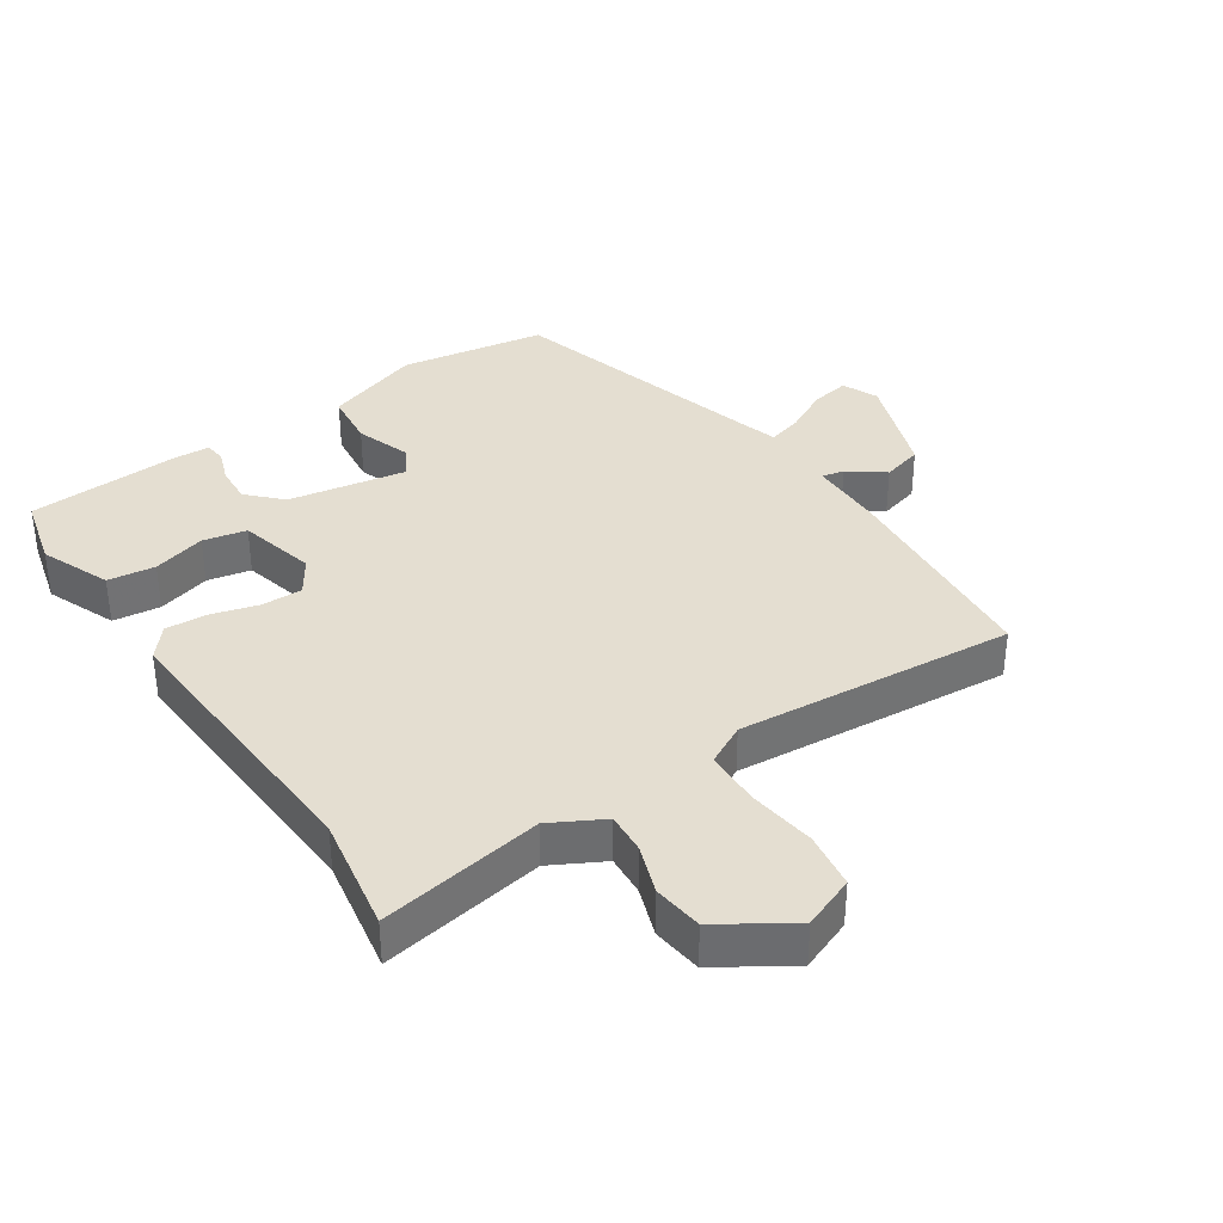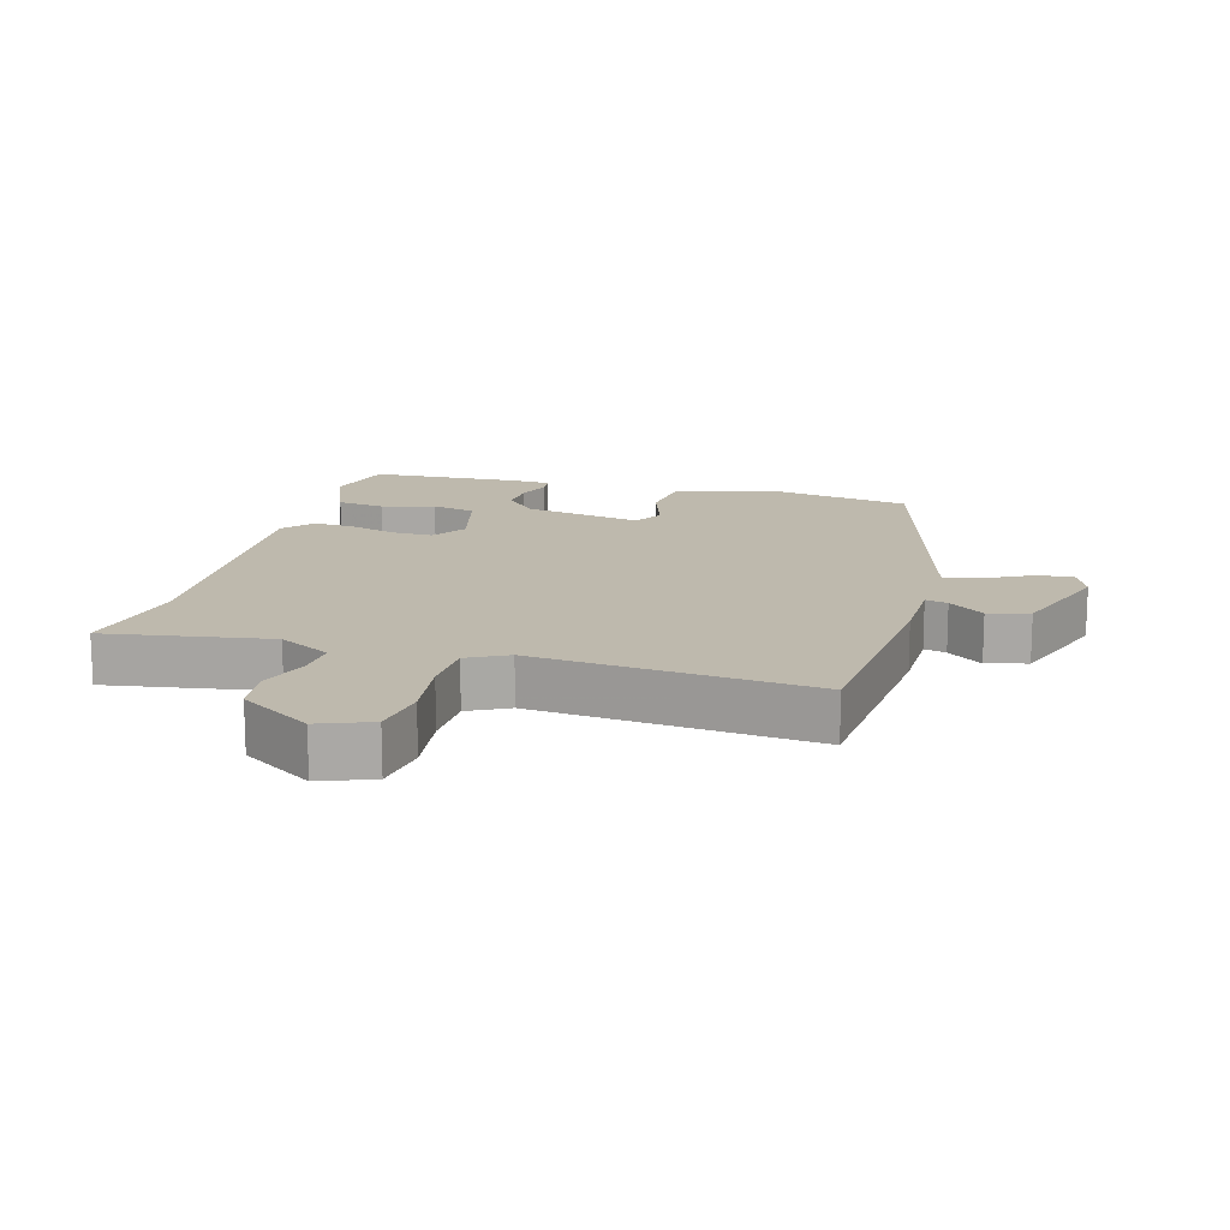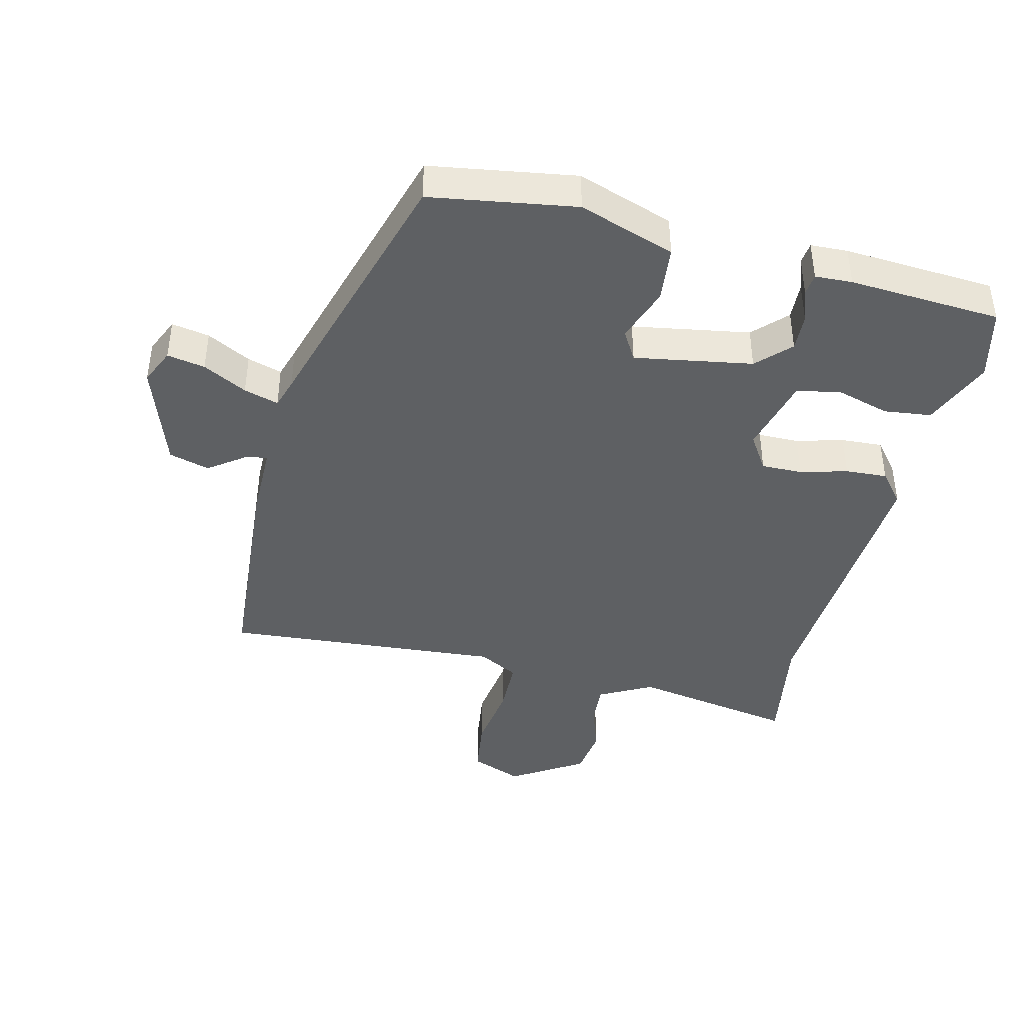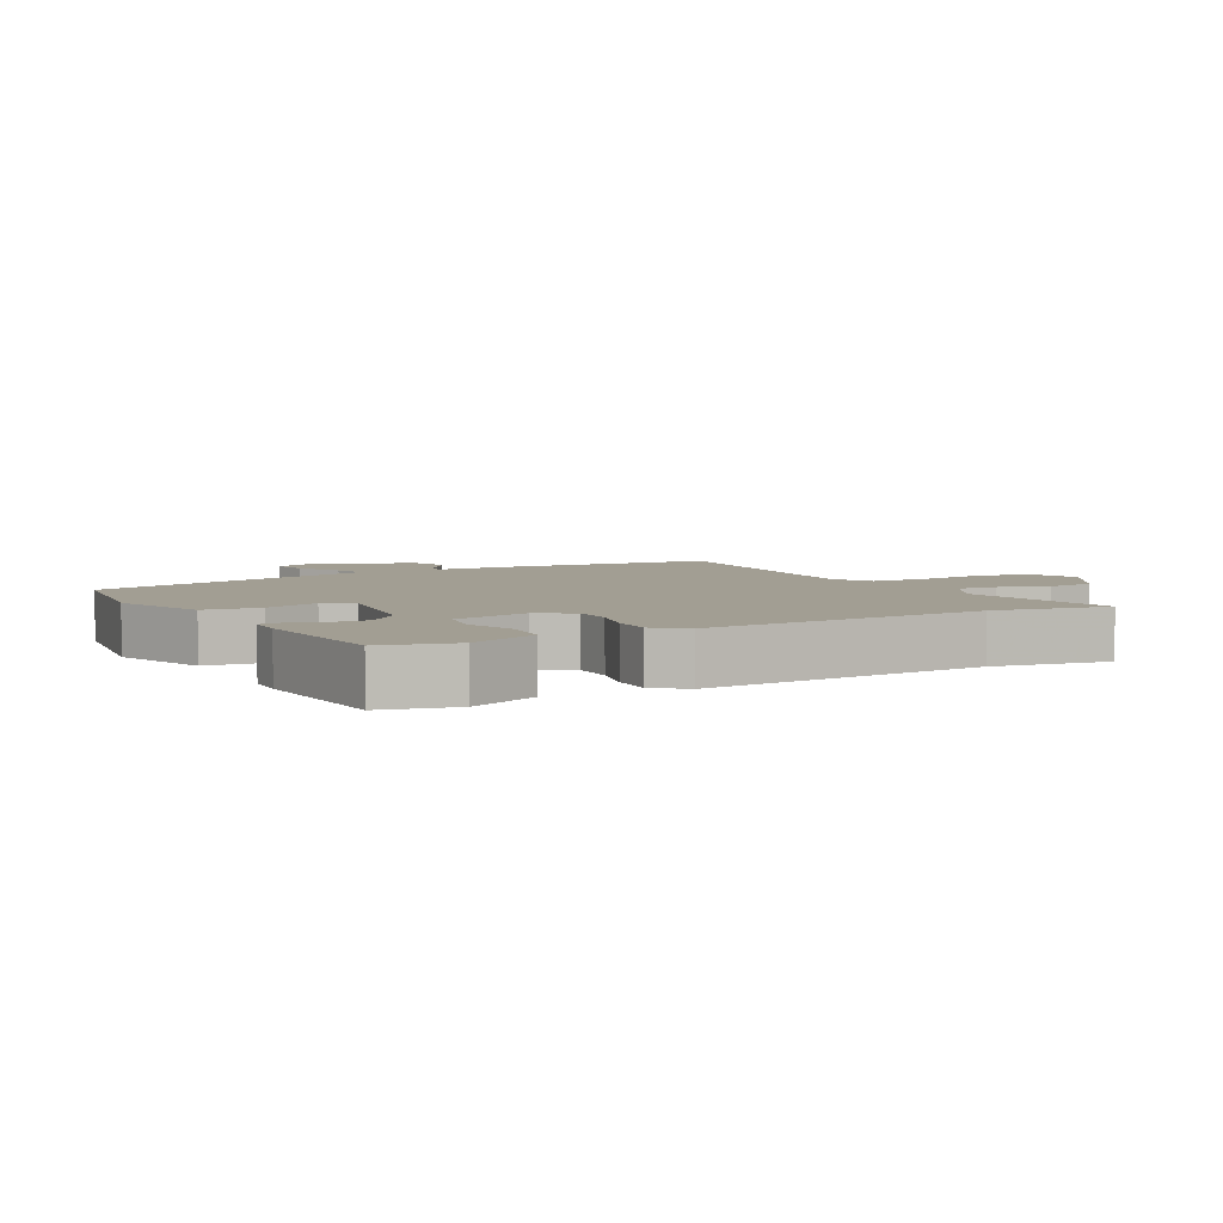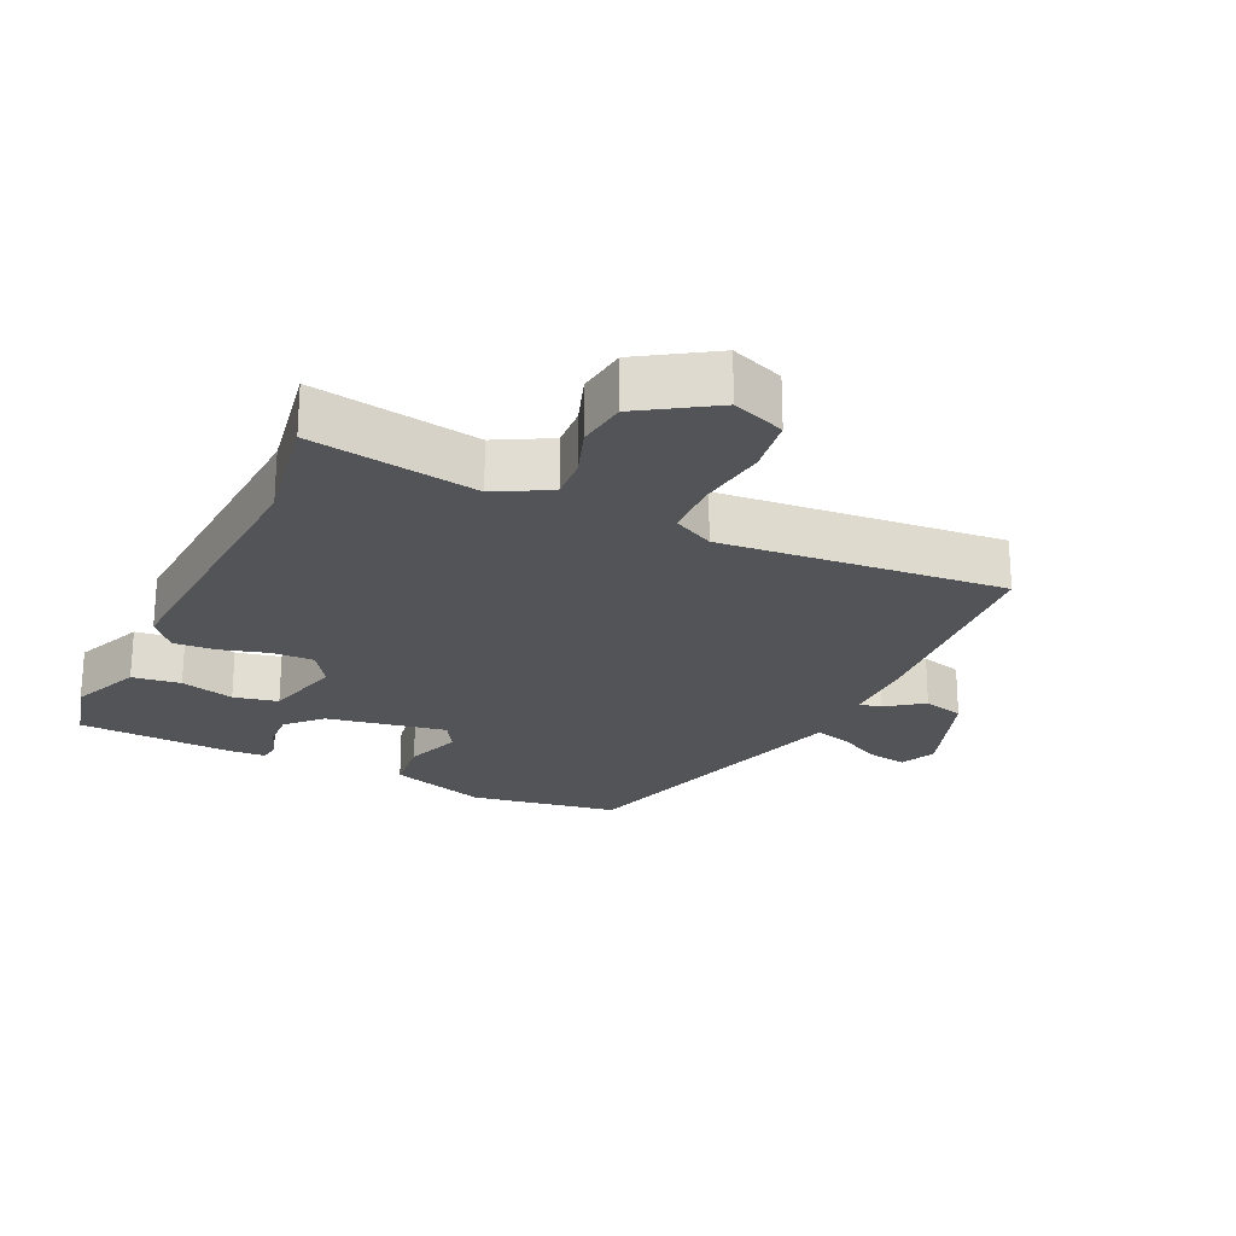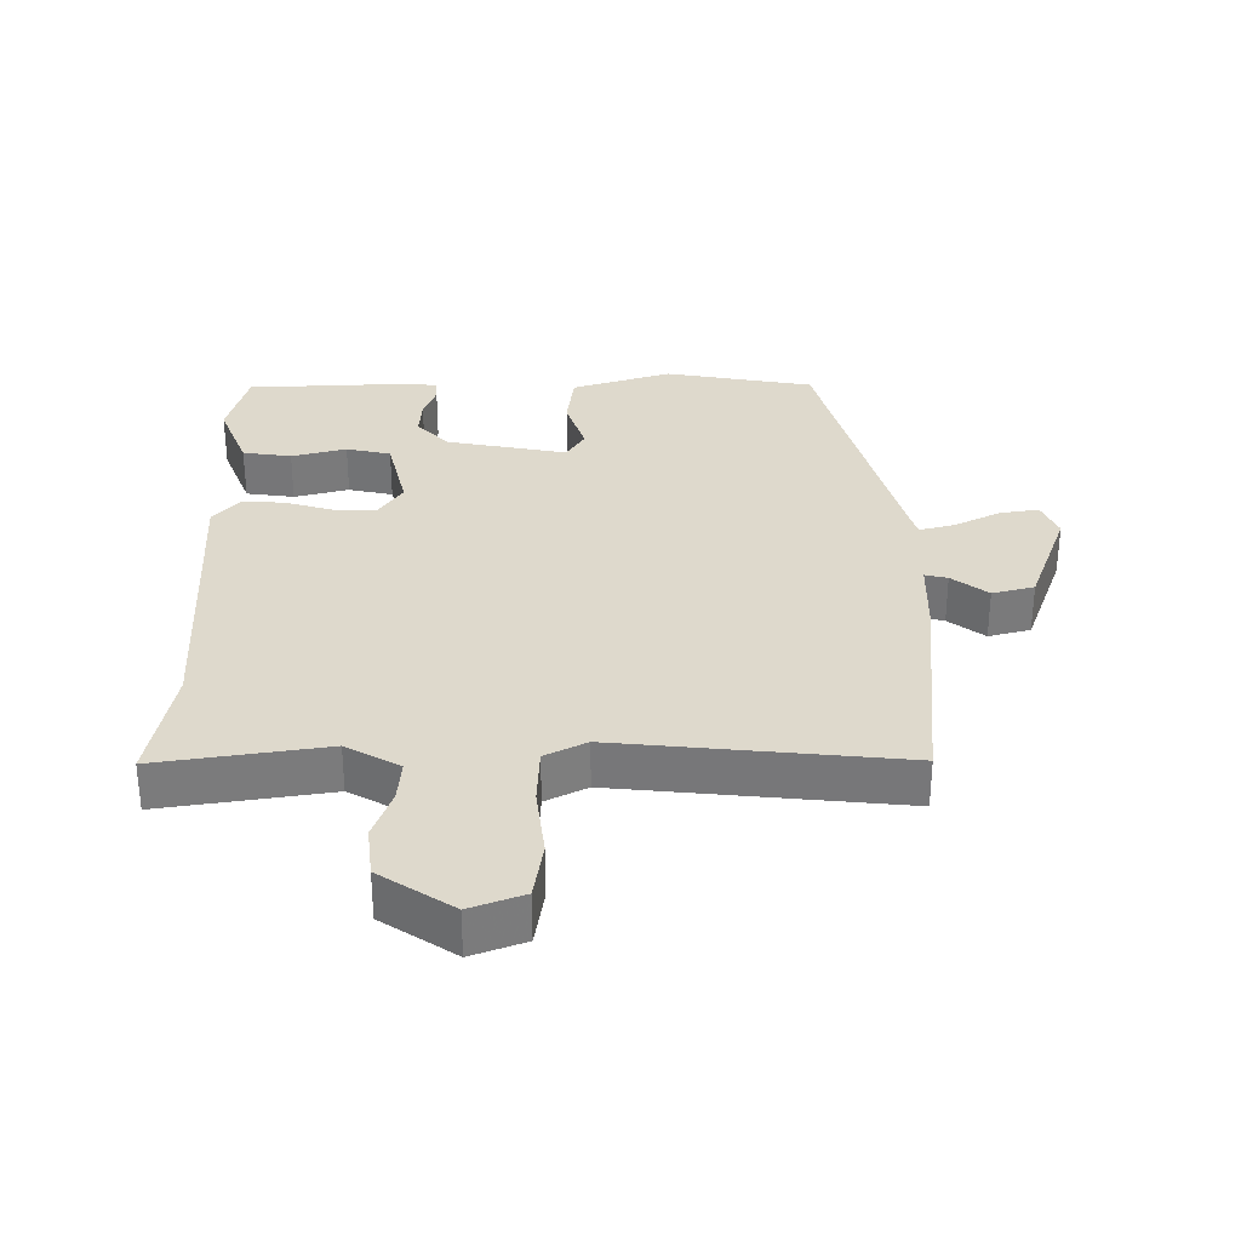
<metadata>
{"format":"obj","ext":"obj","renderer":"f3d","projection":"perspective","resolution":1024,"background":"white","views":[{"elev":36.4,"azim":147.1,"up":"+Y"},{"elev":15.2,"azim":-163.2,"up":"+Y"},{"elev":-42.4,"azim":-13.1,"up":"+Y"},{"elev":5.0,"azim":61.8,"up":"+Y"},{"elev":-23.2,"azim":155.8,"up":"+Y"},{"elev":32.0,"azim":-178.5,"up":"+Y"}]}
</metadata>
<code>
v 0.518 0.07 0.464
v 0.544 0.07 0.353
v 0.498 0.07 0.247
v 0.425 0.07 0.239
v 0.344 0.07 0.263
v 0.277 0.07 0.25
v 0.245 0.07 0.132
v 0.279 0.07 0.078
v 0.342 0.07 0.078
v 0.414 0.07 0.097
v 0.478 0.07 0.1
v 0.516 0.07 0.053
v 0.482 0.07 -0.385
v 0.51 0.07 -0.564
v 0.26 0.07 -0.518
v 0.179 0.07 -0.56
v 0.182 0.07 -0.623
v 0.207 0.07 -0.698
v 0.196 0.07 -0.774
v 0.085 0.07 -0.842
v 0.006 0.07 -0.81
v -0.005 0.07 -0.724
v 0.011 0.07 -0.62
v 0.01 0.07 -0.534
v -0.051 0.07 -0.501
v -0.477 0.07 -0.531
v -0.499 0.07 -0.196
v -0.498 0.07 -0.083
v -0.532 0.07 -0.09
v -0.587 0.07 -0.129
v -0.649 0.07 -0.111
v -0.703 0.07 0.051
v -0.678 0.07 0.105
v -0.62 0.07 0.094
v -0.553 0.07 0.058
v -0.5 0.07 0.042
v -0.485 0.07 0.088
v -0.361 0.07 0.495
v -0.137 0.07 0.528
v 0.01 0.07 0.476
v 0.018 0.07 0.39
v -0.013 0.07 0.306
v 0.013 0.07 0.261
v 0.194 0.07 0.29
v 0.243 0.07 0.339
v 0.241 0.07 0.396
v 0.224 0.07 0.446
v 0.228 0.07 0.479
v 0.285 0.07 0.481
v 0.518 0 0.464
v 0.544 0 0.353
v 0.498 0 0.247
v 0.425 0 0.239
v 0.344 0 0.263
v 0.277 0 0.25
v 0.245 0 0.132
v 0.279 0 0.078
v 0.342 0 0.078
v 0.414 0 0.097
v 0.478 0 0.1
v 0.516 0 0.053
v 0.482 0 -0.385
v 0.51 0 -0.564
v 0.26 0 -0.518
v 0.179 0 -0.56
v 0.182 0 -0.623
v 0.207 0 -0.698
v 0.196 0 -0.774
v 0.085 0 -0.842
v 0.006 0 -0.81
v -0.005 0 -0.724
v 0.011 0 -0.62
v 0.01 0 -0.534
v -0.051 0 -0.501
v -0.477 0 -0.531
v -0.499 0 -0.196
v -0.498 0 -0.083
v -0.532 0 -0.09
v -0.587 0 -0.129
v -0.649 0 -0.111
v -0.703 0 0.051
v -0.678 0 0.105
v -0.62 0 0.094
v -0.553 0 0.058
v -0.5 0 0.042
v -0.485 0 0.088
v -0.361 0 0.495
v -0.137 0 0.528
v 0.01 0 0.476
v 0.018 0 0.39
v -0.013 0 0.306
v 0.013 0 0.261
v 0.194 0 0.29
v 0.243 0 0.339
v 0.241 0 0.396
v 0.224 0 0.446
v 0.228 0 0.479
v 0.285 0 0.481
f 46 47 48 49
f 45 46 49 1
f 44 45 1 2
f 39 40 41 42
f 37 38 39 42
f 36 37 42 43
f 32 33 34 35
f 32 35 36
f 29 30 31 32
f 28 29 32 36
f 25 26 27 28
f 24 25 28 36
f 20 21 22 23
f 20 23 24
f 17 18 19 20
f 16 17 20 24
f 15 16 24 36
f 13 14 15 36
f 9 10 11 12
f 8 9 12 13
f 7 8 13 36
f 2 3 4 5
f 44 2 5 6
f 36 43 44
f 6 7 36 44
f 98 97 96 95
f 50 98 95 94
f 51 50 94 93
f 91 90 89 88
f 91 88 87 86
f 92 91 86 85
f 84 83 82 81
f 85 84 81
f 81 80 79 78
f 85 81 78 77
f 77 76 75 74
f 85 77 74 73
f 72 71 70 69
f 73 72 69
f 69 68 67 66
f 73 69 66 65
f 85 73 65 64
f 85 64 63 62
f 61 60 59 58
f 62 61 58 57
f 85 62 57 56
f 54 53 52 51
f 55 54 51 93
f 93 92 85
f 93 85 56 55
f 1 50 51 2
f 2 51 52 3
f 3 52 53 4
f 4 53 54 5
f 5 54 55 6
f 6 55 56 7
f 7 56 57 8
f 8 57 58 9
f 9 58 59 10
f 10 59 60 11
f 11 60 61 12
f 12 61 62 13
f 13 62 63 14
f 14 63 64 15
f 15 64 65 16
f 16 65 66 17
f 17 66 67 18
f 18 67 68 19
f 19 68 69 20
f 20 69 70 21
f 21 70 71 22
f 22 71 72 23
f 23 72 73 24
f 24 73 74 25
f 25 74 75 26
f 26 75 76 27
f 27 76 77 28
f 28 77 78 29
f 29 78 79 30
f 30 79 80 31
f 31 80 81 32
f 32 81 82 33
f 33 82 83 34
f 34 83 84 35
f 35 84 85 36
f 36 85 86 37
f 37 86 87 38
f 38 87 88 39
f 39 88 89 40
f 40 89 90 41
f 41 90 91 42
f 42 91 92 43
f 43 92 93 44
f 44 93 94 45
f 45 94 95 46
f 46 95 96 47
f 47 96 97 48
f 48 97 98 49
f 49 98 50 1

</code>
